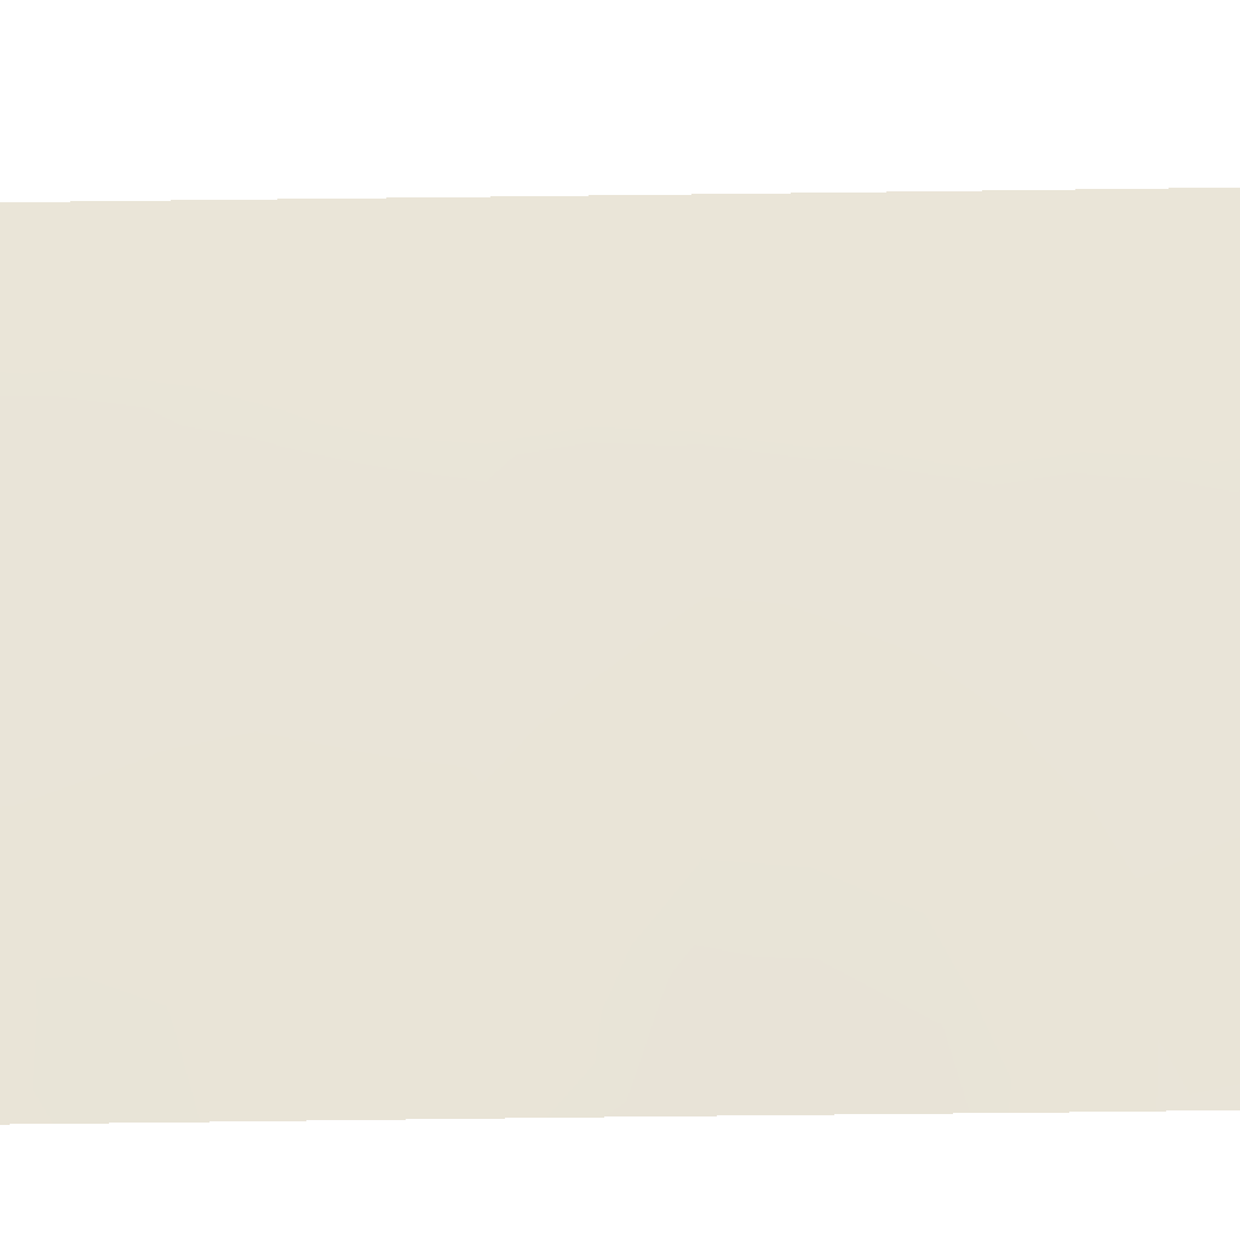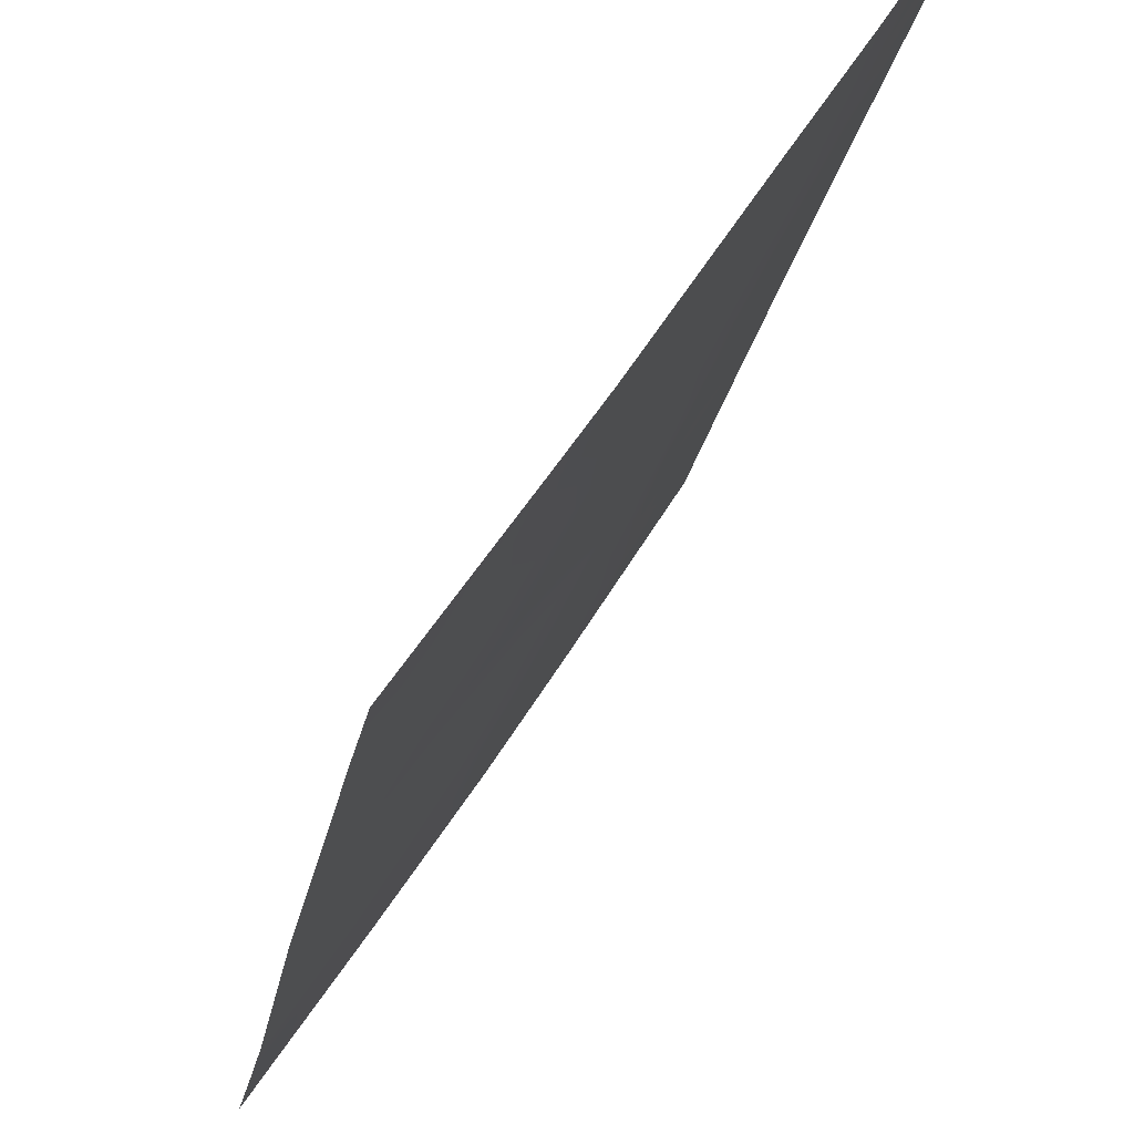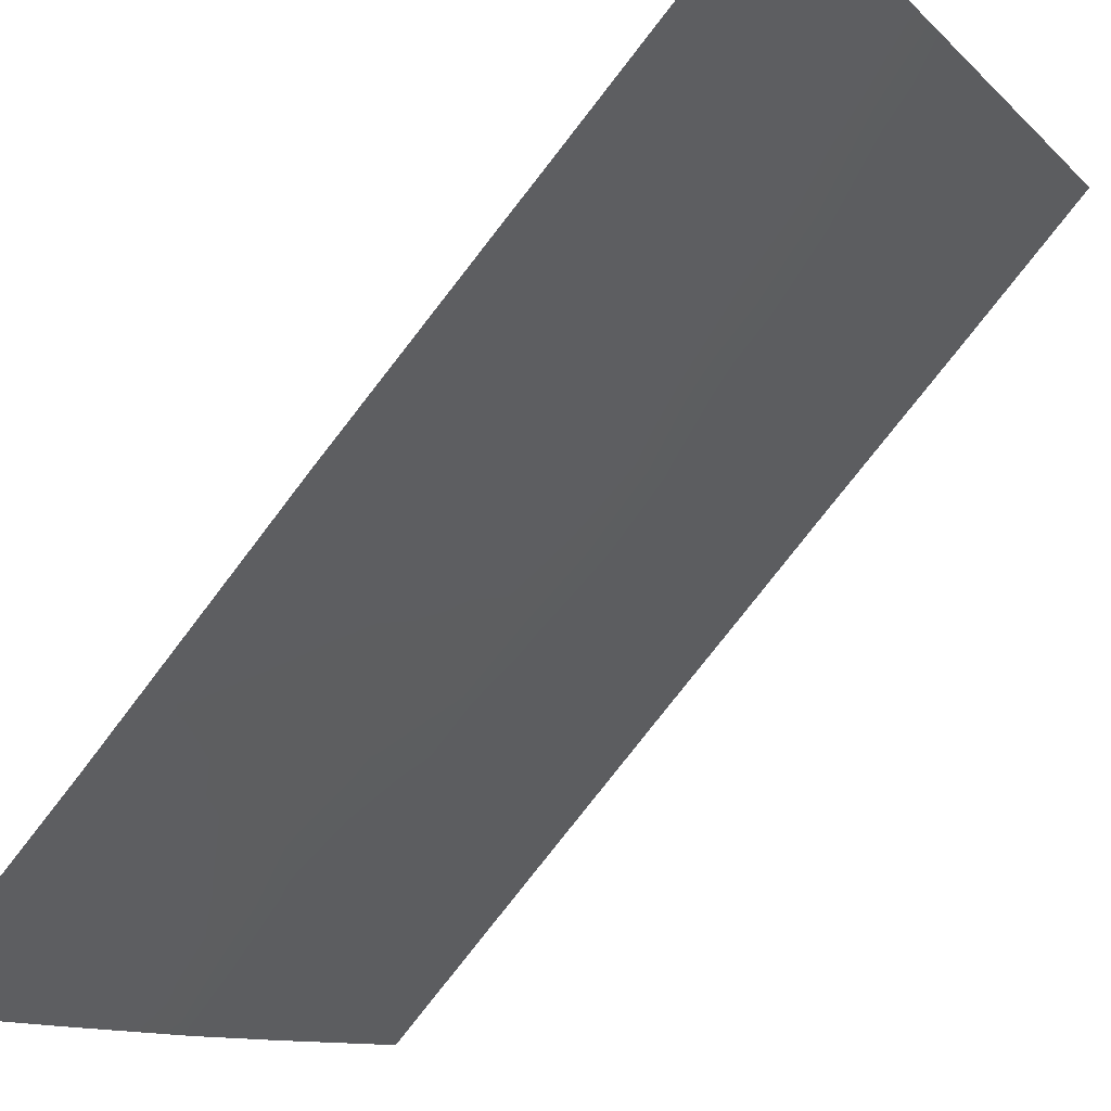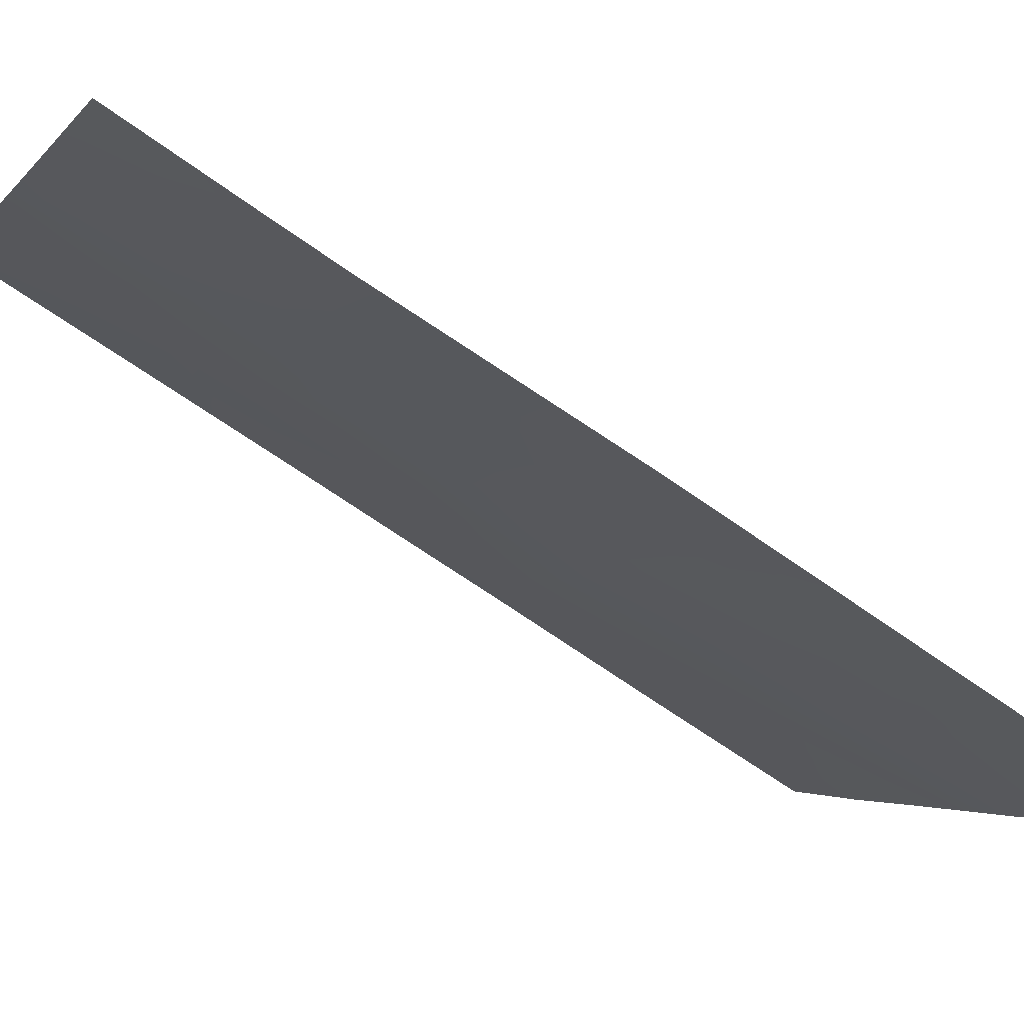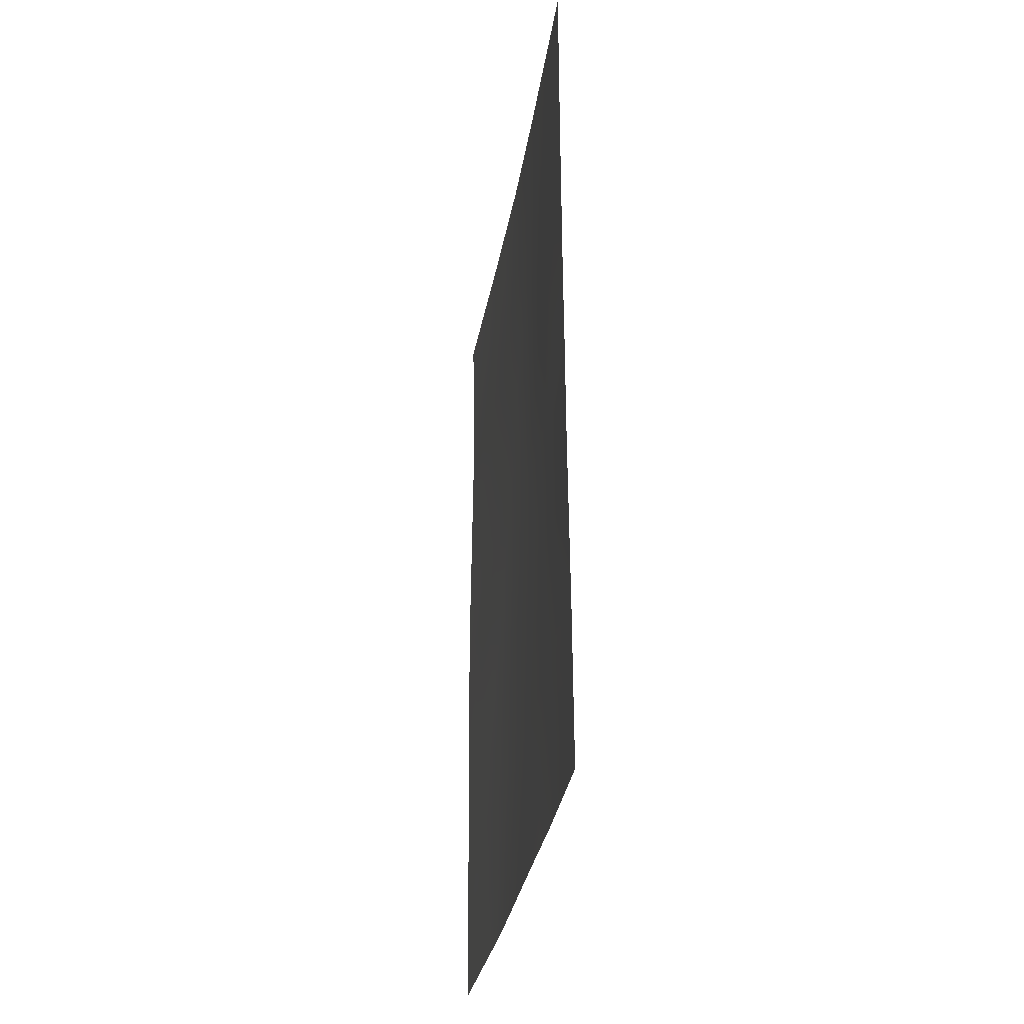
<metadata>
{"format":"obj","ext":"obj","renderer":"f3d","projection":"perspective","resolution":1024,"background":"white","views":[{"elev":-62.7,"azim":-89.2,"up":"+Y"},{"elev":-23.5,"azim":170.3,"up":"+Y"},{"elev":-79.6,"azim":142.2,"up":"+Y"},{"elev":-65.7,"azim":54.6,"up":"+Y"},{"elev":-30.4,"azim":-156.2,"up":"+Z"}]}
</metadata>
<code>
v 87.79 44.21 -42.62
v 87.8 44.23 -43.89
v 85.75 47.32 -42.38
v 82.93 51.79 -45.55
v 85.31 47.94 -48.01
v 85.8 47.2 -46.1
v 82.94 51.81 -40.35
v 82.94 51.8 -42.93
v 83.77 50.38 -48.92
v 87.79 44.21 -46.43
v 86.93 45.5 -45.9
v 87.79 44.2 -47.16
v 86.61 45.95 -48.01
v 86.47 46.22 -38
v 85.31 47.99 -38.92
v 84.56 49.16 -42.19
v 85.17 48.22 -44.22
v 84.51 49.22 -46.08
v 84.09 49.92 -44.25
v 82.93 51.8 -44.1
v 82.94 51.81 -38
v 85.24 48.09 -38
v 84.42 49.39 -39.92
v 87.36 44.89 -44.49
v 86.44 46.24 -40.7
v 87.27 44.97 -39.78
v 87.78 44.19 -40.63
v 84.65 48.97 -50
v 86.01 46.84 -50
v 84.34 49.54 -38
v 82.91 51.76 -47.86
v 83.85 50.22 -50
v 82.91 51.75 -50
v 87.78 44.2 -48.75
v 86.48 46.12 -50
v 87.77 44.18 -50
v 87.78 44.2 -39.75
v 87.8 44.22 -38
v 86.92 45.53 -42.49
v 85.33 47.96 -40.64
v 86.3 46.5 -44.23
v 84.02 49.98 -47.77
v 87.32 44.92 -42.37
v 86.33 46.43 -42.44
v 86.7 45.86 -41.58
v 86.09 46.78 -41.52
v 82.92 51.78 -46.7
v 83.3 51.22 -41.9
v 83.53 50.85 -42.75
v 83.69 50.57 -41.99
v 87.8 44.22 -45.16
v 87.41 44.8 -45.54
v 86.17 46.63 -47.03
v 85.56 47.55 -47.05
v 85.93 46.99 -48.02
v 87.24 45.02 -47.51
v 86.77 45.73 -46.87
v 85.86 47.16 -38
v 85.84 47.18 -38.53
v 85.8 47.23 -39.39
v 86.31 46.45 -39.03
v 85.18 48.2 -42.3
v 84.87 48.67 -43.25
v 85.44 47.8 -43.28
v 84.35 49.48 -45.15
v 83.79 50.37 -45.11
v 83.96 50.09 -46.03
v 83.54 50.8 -44.23
v 83.26 51.24 -44.99
v 83.44 50.99 -39.99
v 86.87 45.59 -38.88
v 86.7 45.84 -39.83
v 87.05 45.3 -40.69
v 86.22 46.58 -39.87
v 87.79 44.2 -41.62
v 87.38 44.82 -41.47
v 87.13 45.22 -38
v 87.44 44.74 -38.86
v 85.33 47.9 -50
v 85.64 47.42 -49
v 85.02 48.4 -48.99
v 84.97 48.47 -47.04
v 85.22 48.1 -46.1
v 84.38 49.47 -38.97
v 83.94 50.19 -38.65
v 83.91 50.22 -39.47
v 83.79 50.36 -46.72
v 84.4 49.38 -47.07
v 85.83 47.19 -40.47
v 85.53 47.65 -41.43
v 84.91 48.6 -45.16
v 84.62 49.07 -44.22
v 85.47 47.73 -45.16
v 83.64 50.68 -38
v 83.44 50.99 -38.85
v 84.25 49.6 -50
v 82.94 51.81 -41.64
v 83.35 51.13 -43.5
v 84.82 48.77 -38.53
v 84.86 48.7 -39.39
v 84.49 49.27 -40.97
v 85 48.48 -41.31
v 84.91 48.62 -40.31
v 86.24 46.49 -49.02
v 86.84 45.67 -44.26
v 86.59 46.03 -45.12
v 87.05 45.34 -45.07
v 86.59 46.04 -43.35
v 87.33 44.9 -46.54
v 84.33 49.52 -43.31
v 83.99 50.1 -40.5
v 84.06 49.97 -41.57
v 84.79 48.82 -38
v 83.54 50.75 -47.74
v 82.93 51.79 -44.82
v 87.23 45.02 -48.47
v 87.78 44.2 -47.95
v 86.83 45.6 -49.18
v 87.13 45.15 -50
v 87.79 44.21 -38.87
v 84.72 48.87 -47.99
v 84.36 49.43 -49.07
v 85.34 47.94 -39.81
v 82.94 51.81 -39.17
v 84.02 50.04 -42.55
v 83.82 50.36 -43.45
v 86.38 46.33 -46.06
v 86.04 46.87 -45.16
v 85.73 47.36 -44.22
v 86.01 46.93 -43.31
v 83.35 51.04 -49.38
v 83.38 50.99 -50
v 82.91 51.76 -48.93
v 83.33 51.1 -46.99
v 83.39 51.02 -46.04
v 87.19 45.13 -43.46
v 87.36 44.81 -49.34
v 83.54 50.83 -41.09
v 83.5 50.82 -48.41
v 83.19 51.41 -40.93
f 44 45 46
f 47 31 134
f 48 49 50
f 10 51 52
f 53 54 55
f 56 109 57
f 14 58 59
f 60 61 59
f 62 63 64
f 65 66 67
f 68 69 66
f 24 2 136
f 71 61 72
f 1 76 43
f 73 45 76
f 77 71 78
f 79 80 81
f 82 54 83
f 84 85 86
f 67 87 88
f 46 89 90
f 65 91 92
f 83 93 91
f 94 95 85
f 28 122 96
f 99 84 100
f 101 102 103
f 13 104 118
f 55 80 104
f 105 106 107
f 110 92 63
f 101 111 112
f 86 70 111
f 30 99 113
f 9 42 139
f 20 115 69
f 56 116 117
f 35 119 118
f 38 78 120
f 62 90 102
f 121 122 81
f 89 60 123
f 107 11 52
f 95 124 70
f 125 112 50
f 98 68 126
f 126 110 125
f 103 123 100
f 57 127 53
f 93 128 129
f 130 108 44
f 130 64 129
f 33 132 131
f 106 128 127
f 139 133 131
f 136 43 39
f 3 44 46
f 44 39 45
f 46 45 25
f 4 47 135
f 138 48 50
f 48 8 49
f 51 24 52
f 24 51 2
f 13 53 55
f 53 6 54
f 55 54 5
f 13 56 57
f 56 12 109
f 57 109 11
f 58 22 59
f 15 59 22
f 15 60 59
f 60 74 61
f 59 61 14
f 3 62 64
f 62 16 63
f 64 63 17
f 65 19 66
f 19 68 66
f 68 20 69
f 66 69 135
f 70 7 140
f 26 71 72
f 71 14 61
f 72 61 74
f 27 26 73
f 73 26 72
f 73 72 25
f 72 74 25
f 1 75 76
f 75 27 76
f 27 73 76
f 73 25 45
f 76 45 39
f 38 77 78
f 77 14 71
f 78 71 26
f 28 79 81
f 79 29 80
f 81 80 5
f 18 82 83
f 82 5 54
f 83 54 6
f 23 84 86
f 84 30 85
f 3 46 90
f 46 25 89
f 90 89 40
f 19 65 92
f 65 18 91
f 92 91 17
f 18 83 91
f 83 6 93
f 91 93 17
f 30 94 85
f 94 21 95
f 85 95 86
f 89 25 74
f 9 32 96
f 96 122 9
f 7 97 140
f 97 8 48
f 8 98 49
f 98 8 20
f 15 99 100
f 99 30 84
f 100 84 23
f 23 101 103
f 101 16 102
f 103 102 40
f 29 35 104
f 118 104 35
f 13 55 104
f 55 5 80
f 104 80 29
f 24 105 107
f 105 41 106
f 107 106 11
f 105 108 41
f 12 10 109
f 16 110 63
f 110 19 92
f 63 92 17
f 16 101 112
f 101 23 111
f 23 86 111
f 111 70 138
f 99 22 113
f 22 99 15
f 139 114 31
f 115 4 69
f 12 56 117
f 56 13 116
f 117 116 34
f 34 116 137
f 116 13 118
f 36 137 119
f 37 26 27
f 26 37 78
f 120 78 37
f 16 62 102
f 62 3 90
f 102 90 40
f 5 121 81
f 121 42 122
f 81 122 28
f 40 89 123
f 89 74 60
f 123 60 15
f 24 107 52
f 52 11 109
f 52 109 10
f 86 95 70
f 95 21 124
f 70 124 7
f 49 125 50
f 125 16 112
f 50 112 138
f 49 98 126
f 98 20 68
f 126 68 19
f 49 126 125
f 126 19 110
f 125 110 16
f 23 103 100
f 103 40 123
f 100 123 15
f 13 57 53
f 57 11 127
f 53 127 6
f 17 93 129
f 93 6 128
f 129 128 41
f 3 130 44
f 130 41 108
f 44 108 39
f 41 130 129
f 130 3 64
f 129 64 17
f 32 131 132
f 131 32 9
f 11 106 127
f 106 41 128
f 127 128 6
f 9 139 131
f 139 31 133
f 131 133 33
f 87 135 134
f 42 9 122
f 88 42 121
f 82 121 5
f 87 134 114
f 114 134 31
f 105 136 108
f 24 136 105
f 136 39 108
f 137 116 118
f 137 118 119
f 34 137 36
f 135 69 4
f 1 136 2
f 43 136 1
f 135 47 134
f 112 111 138
f 67 66 135
f 87 67 135
f 88 121 82
f 18 65 67
f 70 140 138
f 43 76 39
f 18 67 88
f 140 97 48
f 139 42 114
f 42 88 87
f 18 88 82
f 138 140 48
f 42 87 114

</code>
